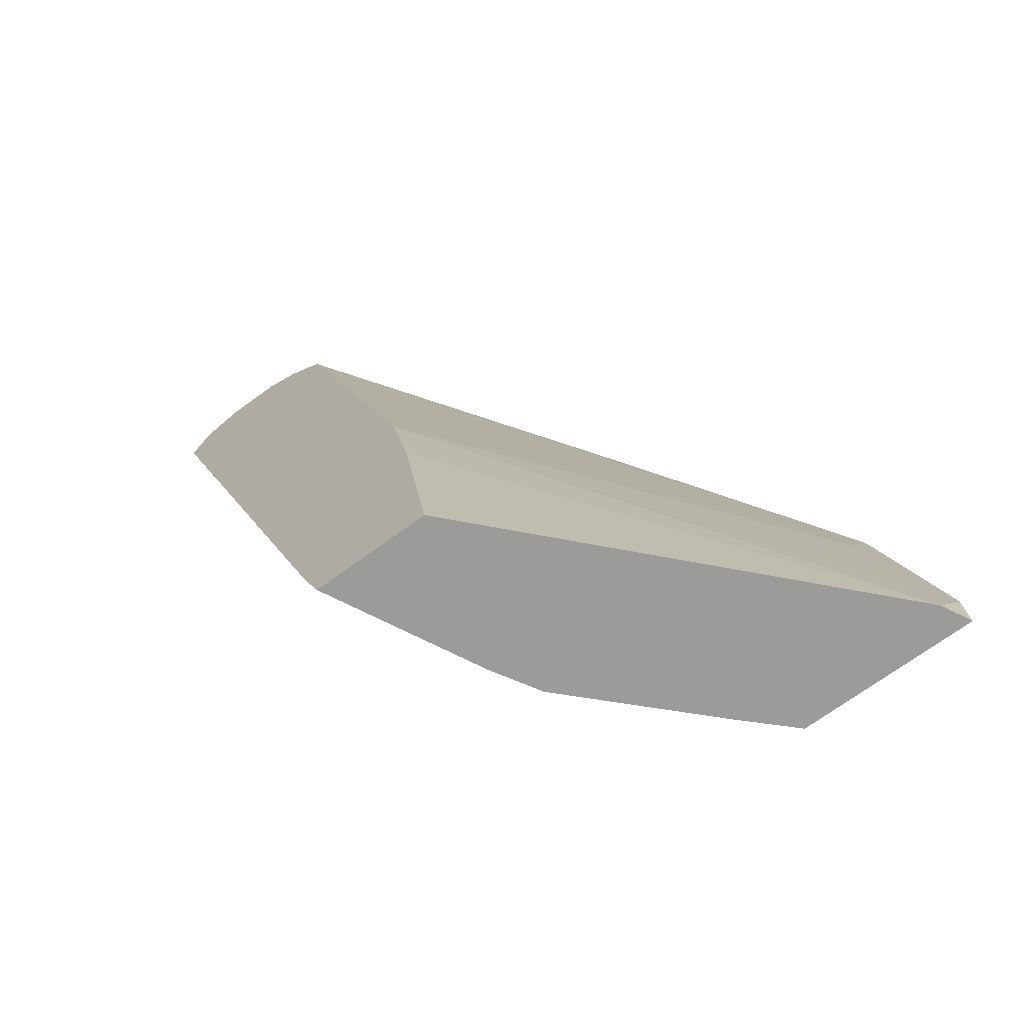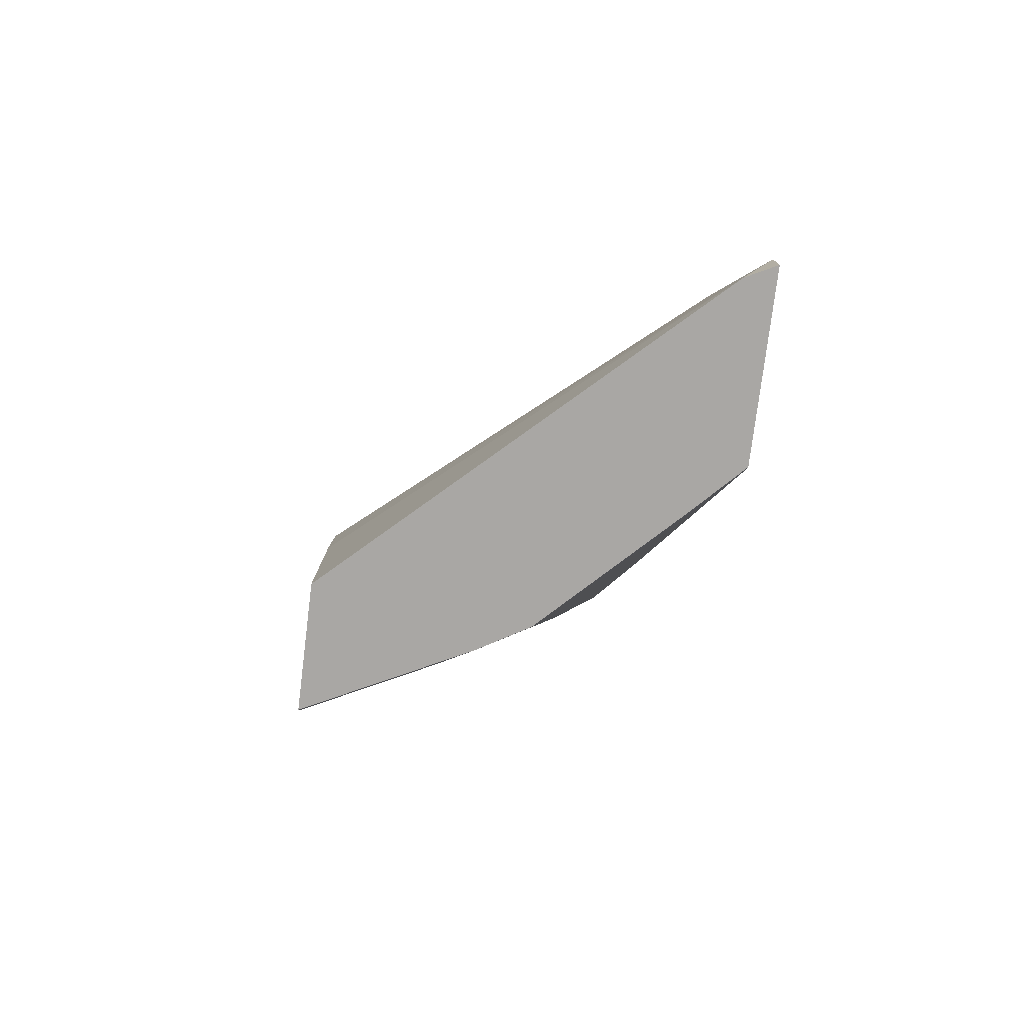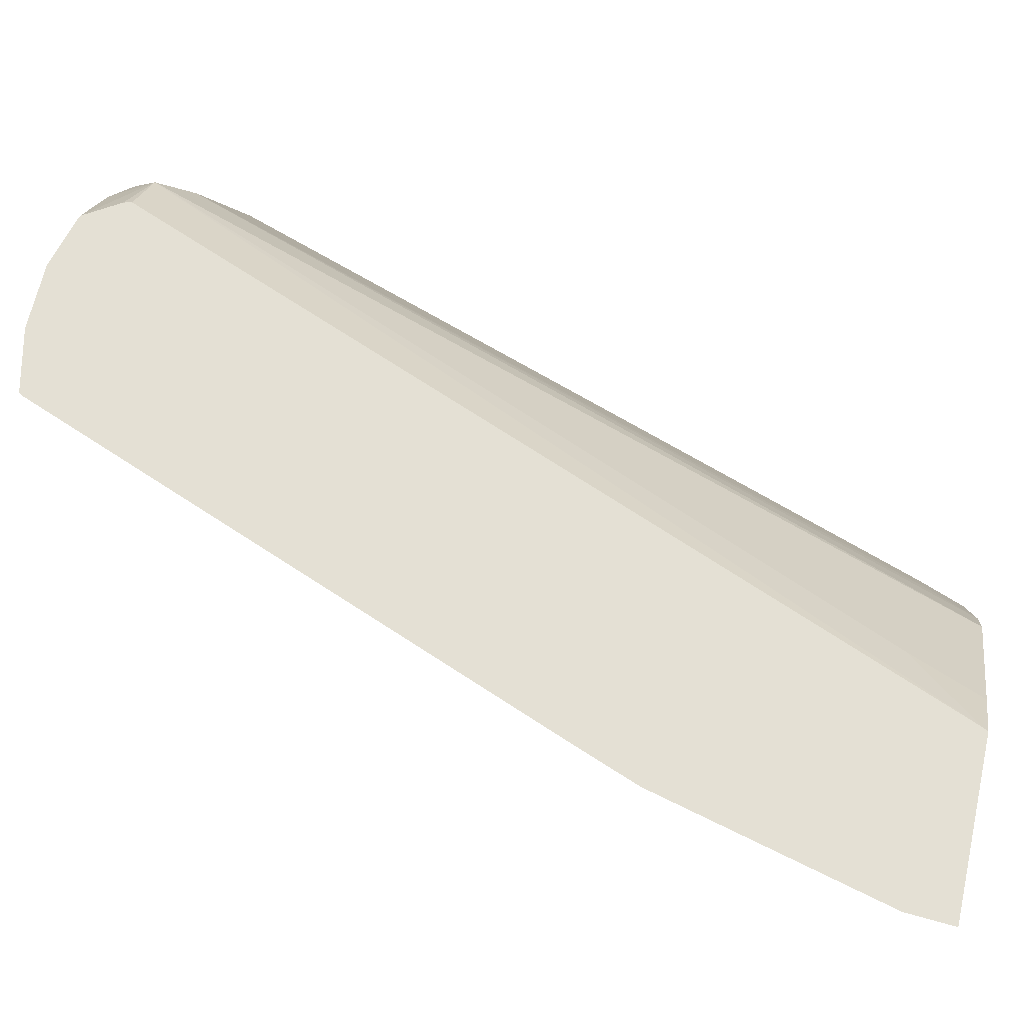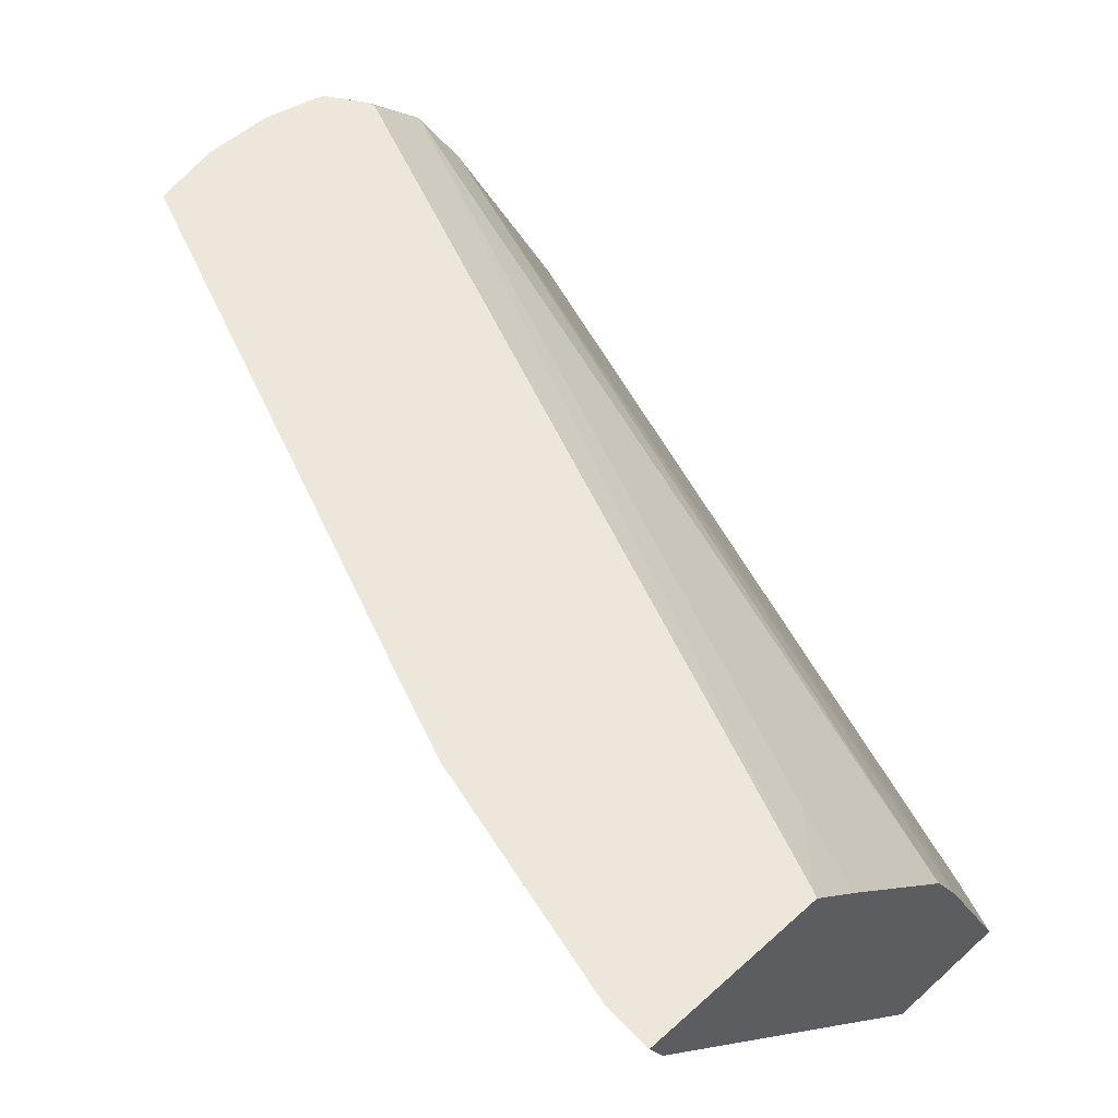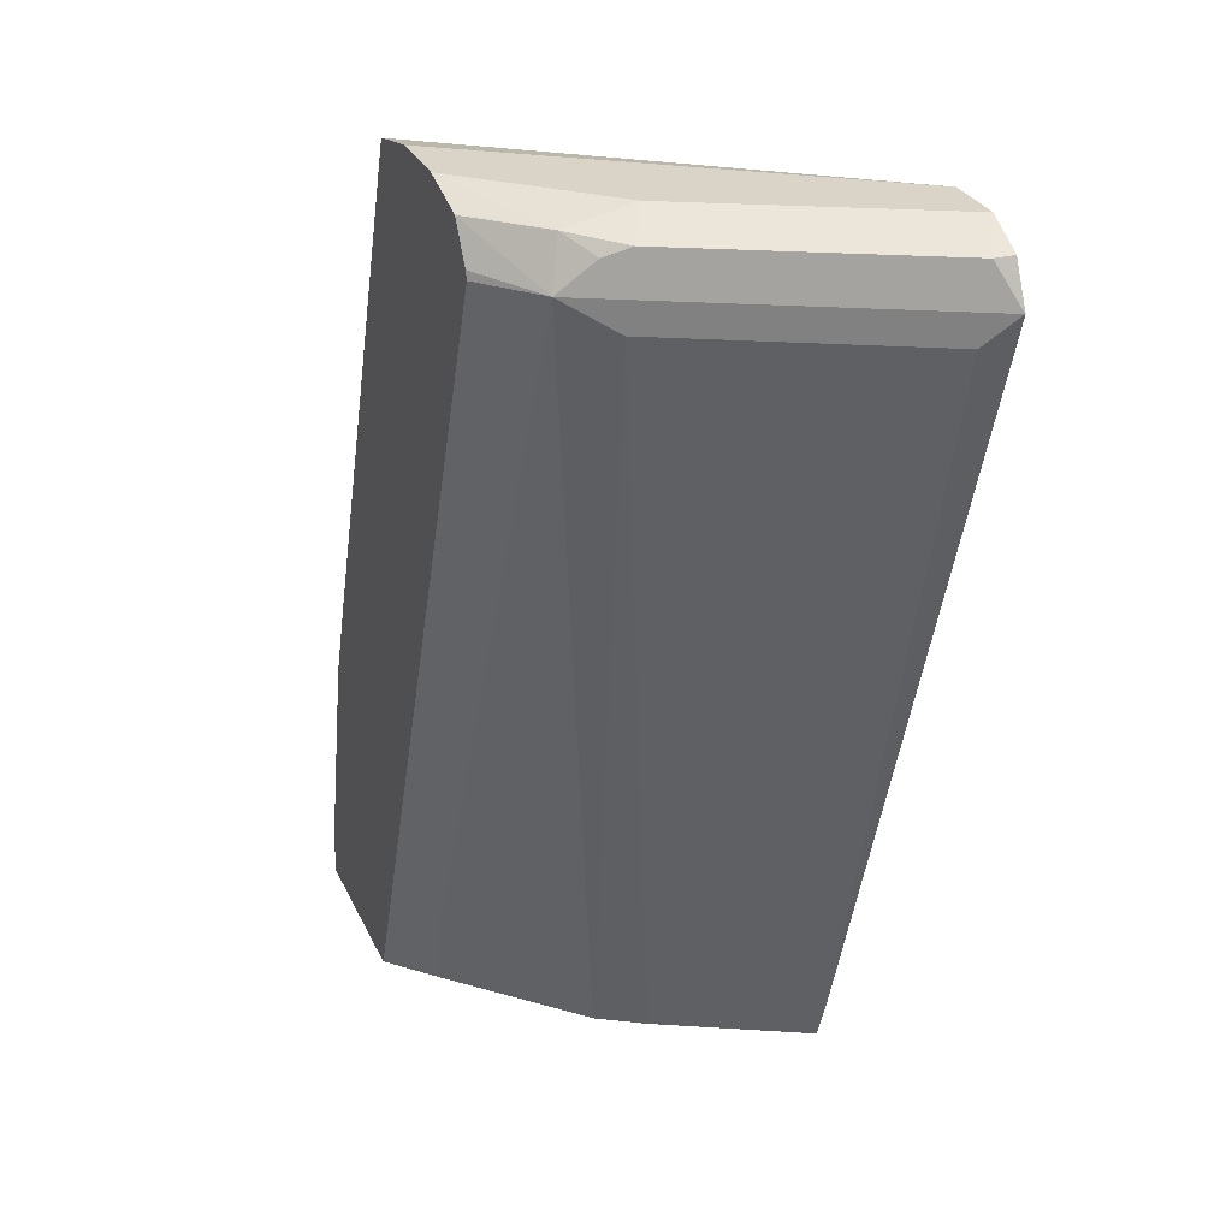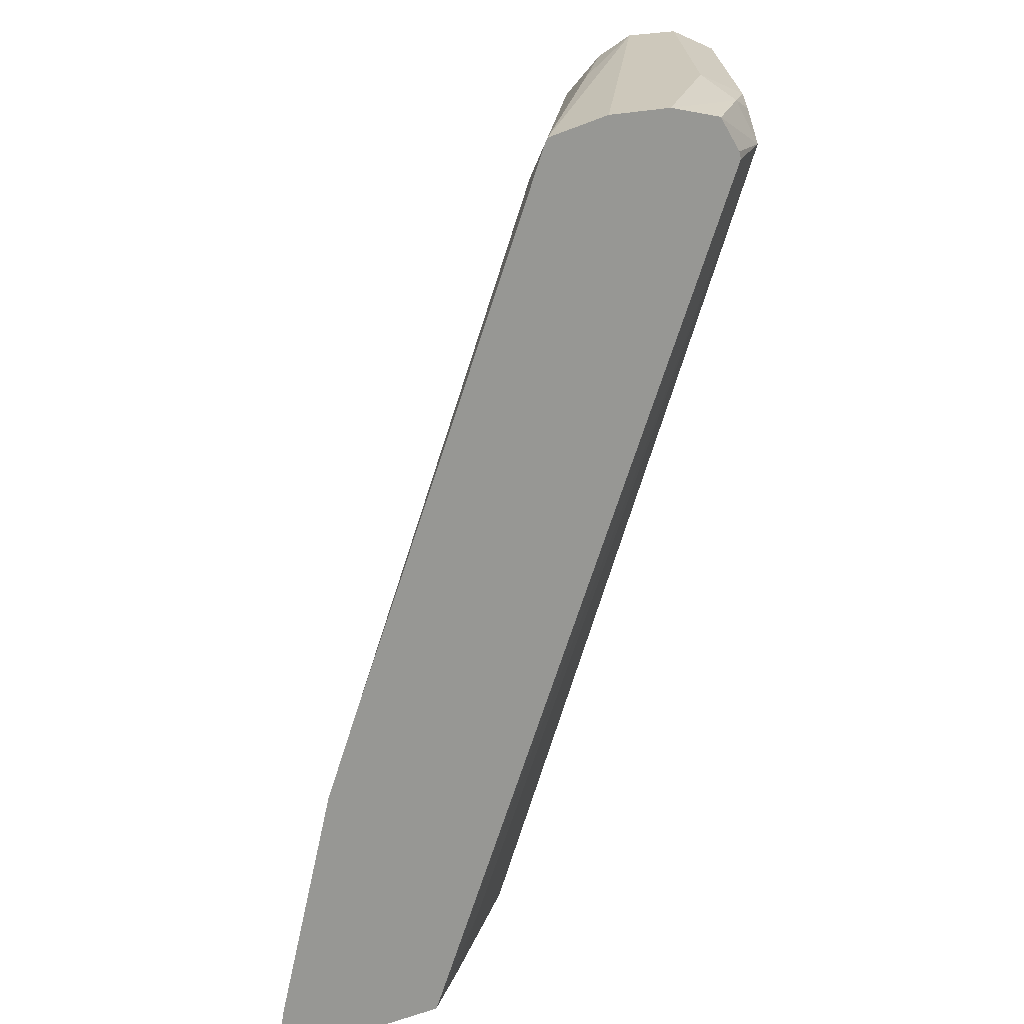
<metadata>
{"format":"obj","ext":"obj","renderer":"f3d","projection":"perspective","resolution":1024,"background":"white","views":[{"elev":-69.6,"azim":-143.7,"up":"+Y"},{"elev":-74.7,"azim":-97.0,"up":"+Y"},{"elev":66.0,"azim":-77.3,"up":"+Z"},{"elev":51.3,"azim":-44.5,"up":"+Z"},{"elev":28.8,"azim":68.9,"up":"+Y"},{"elev":21.8,"azim":-28.7,"up":"+Y"}]}
</metadata>
<code>
v 0.6922 0.6292 0.2516
v 0.6817 0.6502 0.2516
v 0.6922 0.6292 0.2517
v 0.5468 0.1889 0.2516
v 0.6607 0.6607 0.2516
v 0.6817 0.6502 0.2622
v 0.6764 0.6449 0.2753
v 0.6083 0.6292 0.4195
v 0.6843 0.6135 0.2674
v 0.5466 0.1888 0.2517
v 0.5371 0.1632 0.2517
v 0.5371 0.1632 0.2516
v 0.6607 0.6607 0.2517
v 0.6292 0.6607 0.2516
v 0.6187 0.6502 0.388
v 0.645 0.6449 0.3382
v 0.6292 0.6607 0.3146
v 0.6214 0.6135 0.3933
v 0.6528 0.6135 0.3304
v 0.6135 0.6449 0.4011
v 0.5978 0.6528 0.4129
v 0.5659 0.6527 0.4459
v 0.5783 0.6336 0.4459
v 0.5793 0.6292 0.4459
v 0.395 0.1661 0.4459
v 0.4326 0.2045 0.4247
v 0.4824 0.1632 0.3566
v 0.5152 0.1888 0.3146
v 0.5286 0.1632 0.2687
v 0.4742 0.1632 0.2516
v 0.6083 0.6502 0.2516
v 0.5624 0.6528 0.3146
v 0.4626 0.6528 0.4459
v 0.4687 0.6542 0.4459
v 0.498 0.6607 0.4459
v 0.5978 0.6607 0.3775
v 0.4971 0.1632 0.3317
v 0.5348 0.6607 0.4459
v 0.5647 0.6533 0.4459
v 0.3936 0.1632 0.4459
v 0.4185 0.1632 0.4215
v 0.3069 0.1632 0.4305
v 0.4916 0.2827 0.2516
v 0.5861 0.6294 0.2516
v 0.5899 0.6449 0.2674
v 0.4615 0.6292 0.43
v 0.4613 0.6502 0.4459
v 0.2992 0.1632 0.4459
v 0.3006 0.1888 0.4459
v 0.3356 0.2832 0.43
v 0.5035 0.3463 0.2516
v 0.3321 0.3146 0.4459
v 0.3455 0.3503 0.4459
f 22 47 53
f 21 36 38
f 21 38 39
f 21 39 22
f 22 35 34
f 22 38 35
f 22 34 33
f 18 28 19
f 22 33 47
f 22 39 38
f 18 37 28
f 14 31 32
f 15 20 16
f 15 21 20
f 15 36 21
f 14 34 35
f 14 33 34
f 14 32 33
f 11 30 12
f 11 42 30
f 11 48 42
f 22 53 52
f 18 27 37
f 22 52 49
f 44 51 50
f 22 48 40
f 11 40 48
f 49 52 50
f 46 53 47
f 46 52 53
f 44 52 46
f 44 50 52
f 42 51 43
f 42 50 51
f 42 49 50
f 42 48 49
f 33 46 47
f 33 44 46
f 33 45 44
f 32 45 33
f 31 45 32
f 31 44 45
f 30 42 43
f 26 41 27
f 25 41 26
f 25 40 41
f 22 24 23
f 22 25 24
f 22 40 25
f 22 49 48
f 11 41 40
f 5 38 36
f 11 37 27
f 5 14 35
f 4 9 10
f 4 11 12
f 4 10 11
f 3 9 4
f 3 8 9
f 3 7 8
f 3 6 7
f 2 13 6
f 2 5 13
f 5 35 38
f 1 5 2
f 1 44 31
f 1 51 44
f 1 43 51
f 1 30 43
f 1 12 30
f 1 4 12
f 1 3 4
f 1 6 3
f 1 2 6
f 11 27 41
f 1 31 14
f 5 36 17
f 1 14 5
f 8 27 18
f 5 17 13
f 10 29 11
f 10 37 29
f 10 28 37
f 9 28 10
f 9 19 28
f 8 26 27
f 8 25 26
f 8 24 25
f 8 22 23
f 8 23 24
f 8 20 21
f 6 15 16
f 6 16 7
f 6 13 17
f 6 17 36
f 8 21 22
f 7 16 8
f 6 36 15
f 8 18 19
f 8 19 9
f 8 16 20
f 11 29 37

</code>
